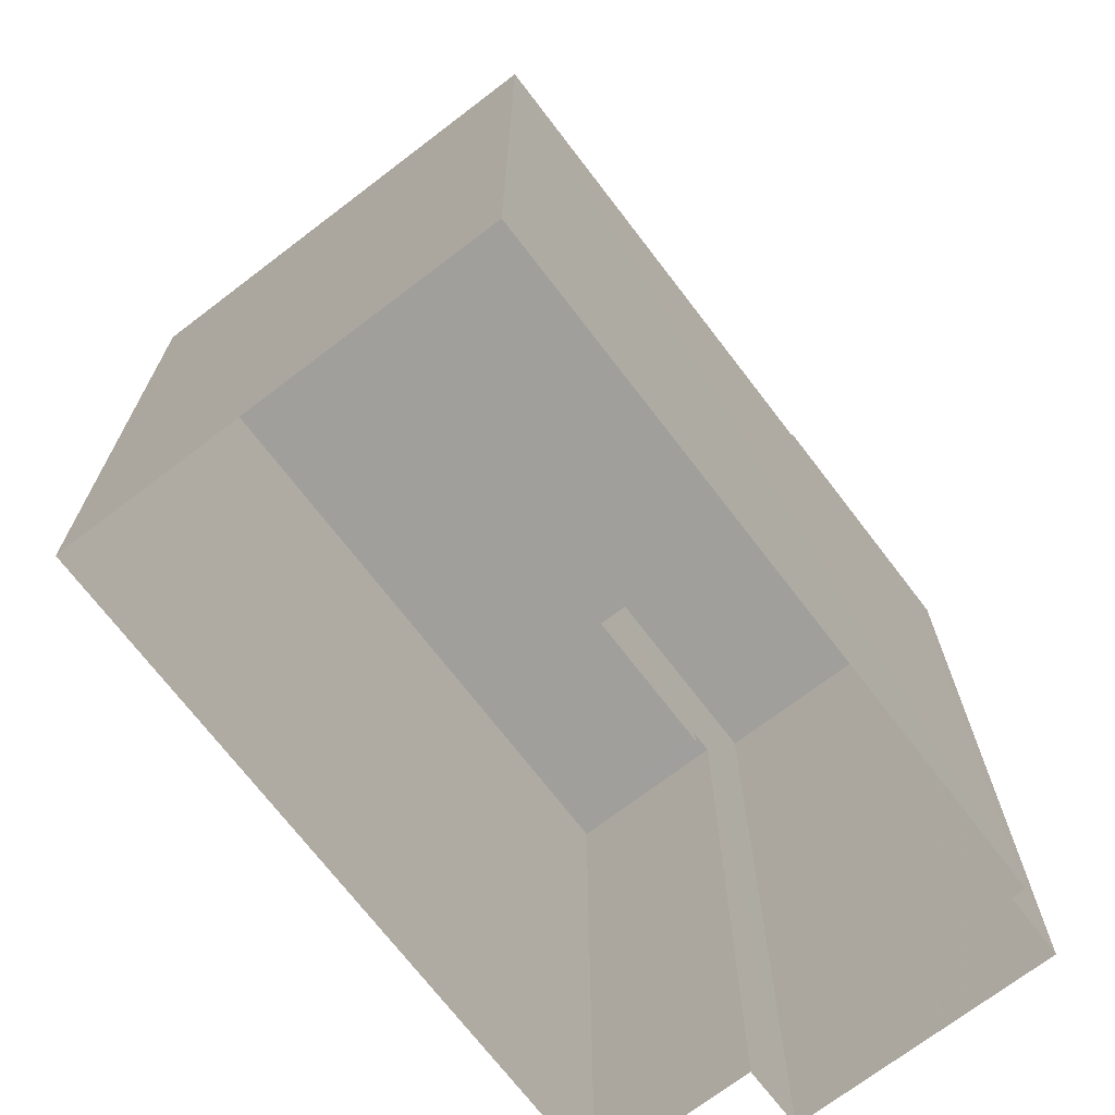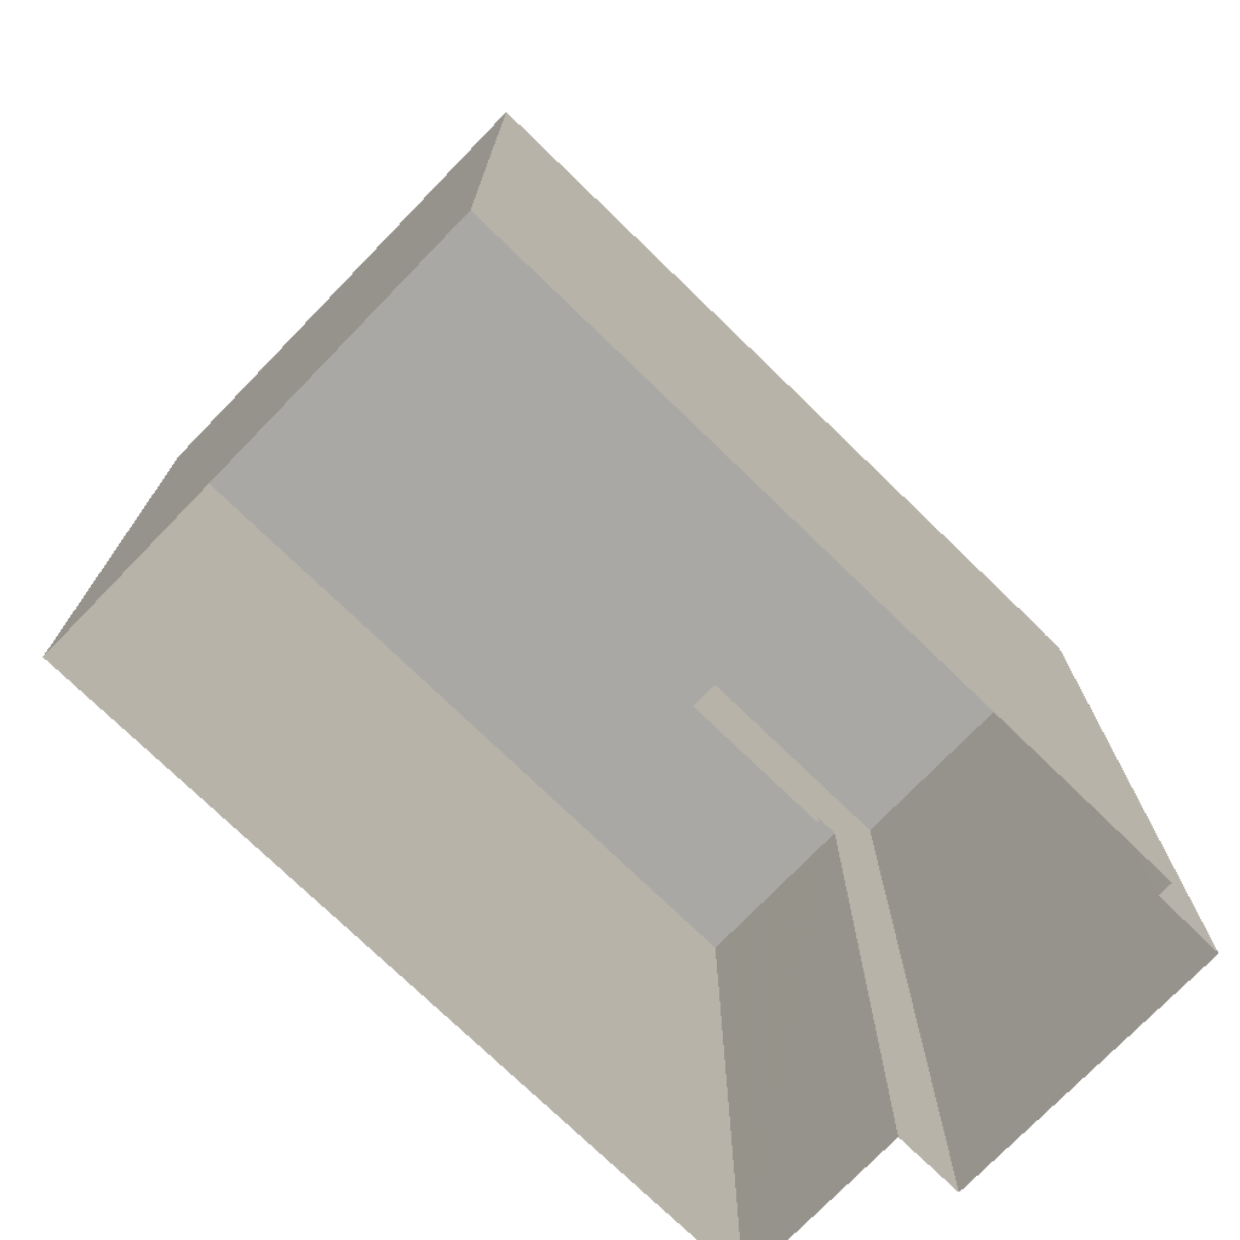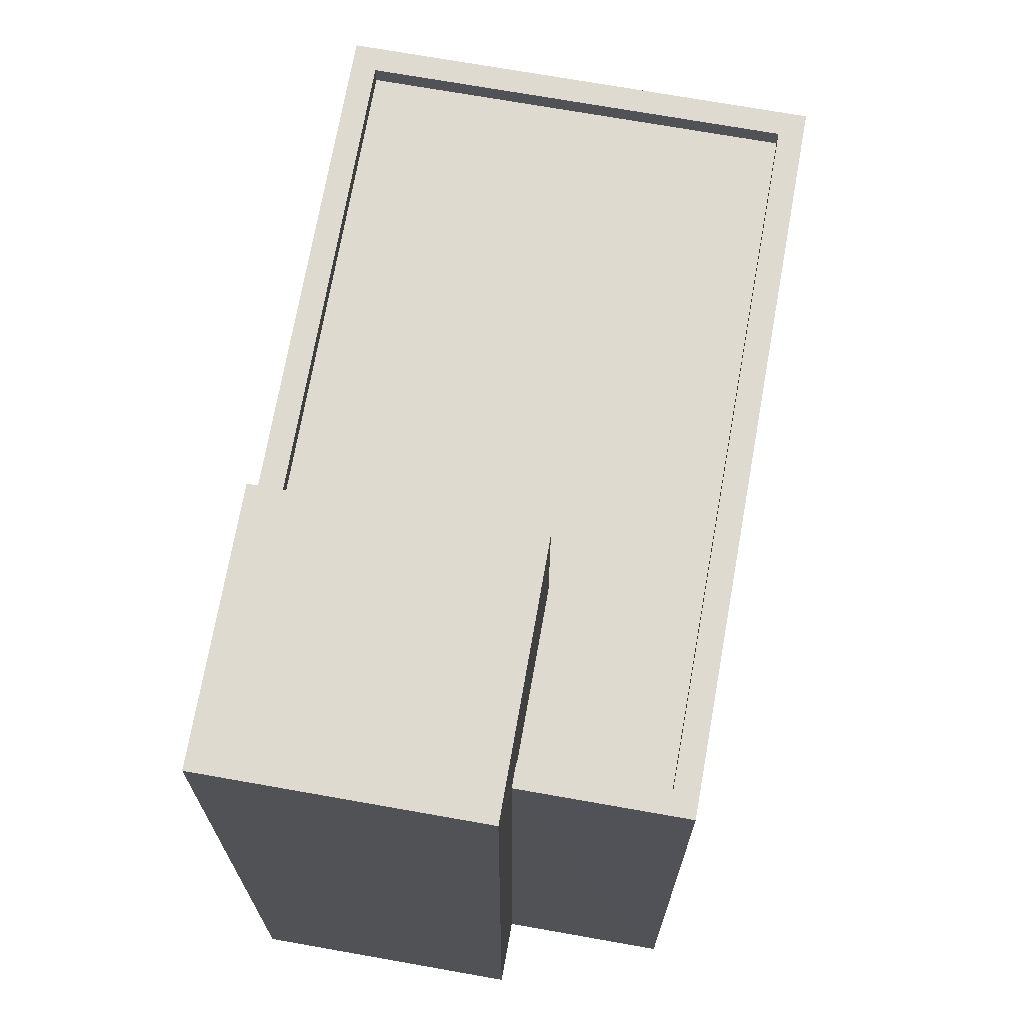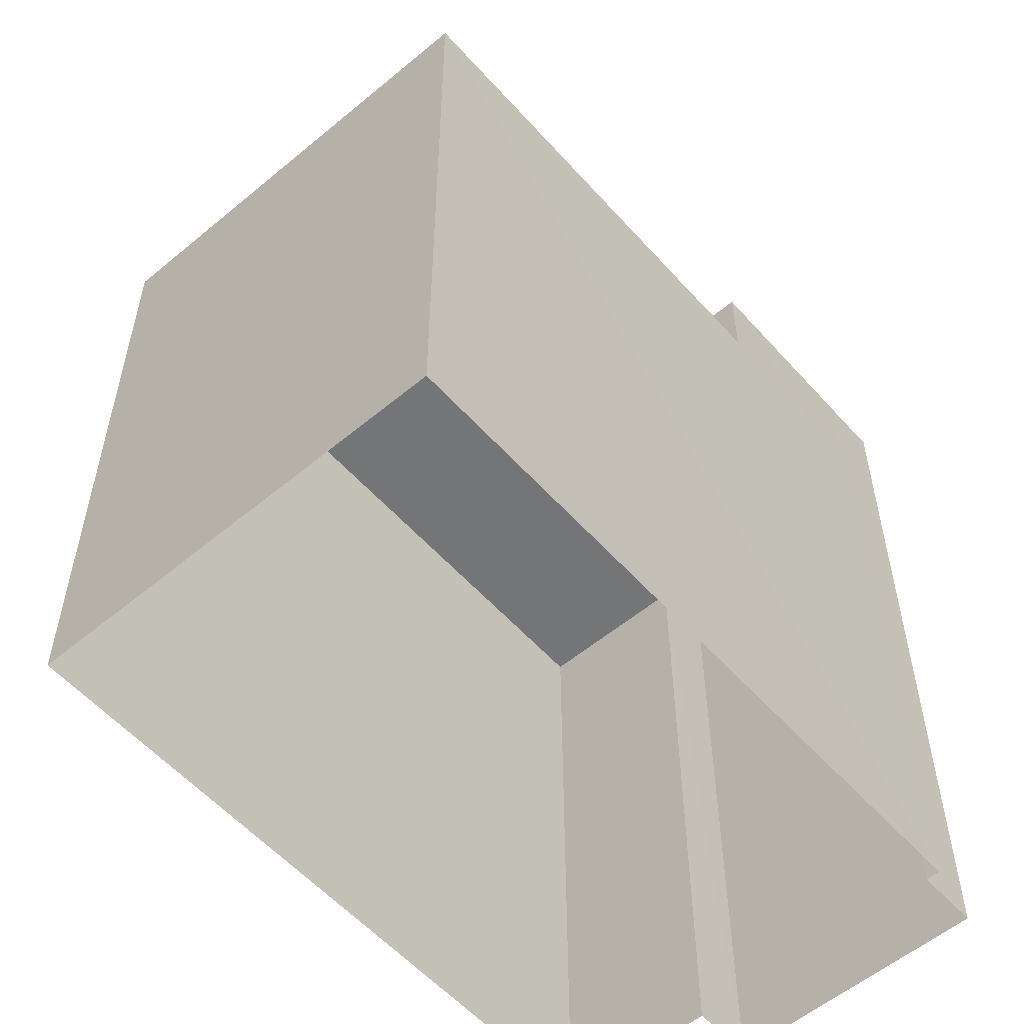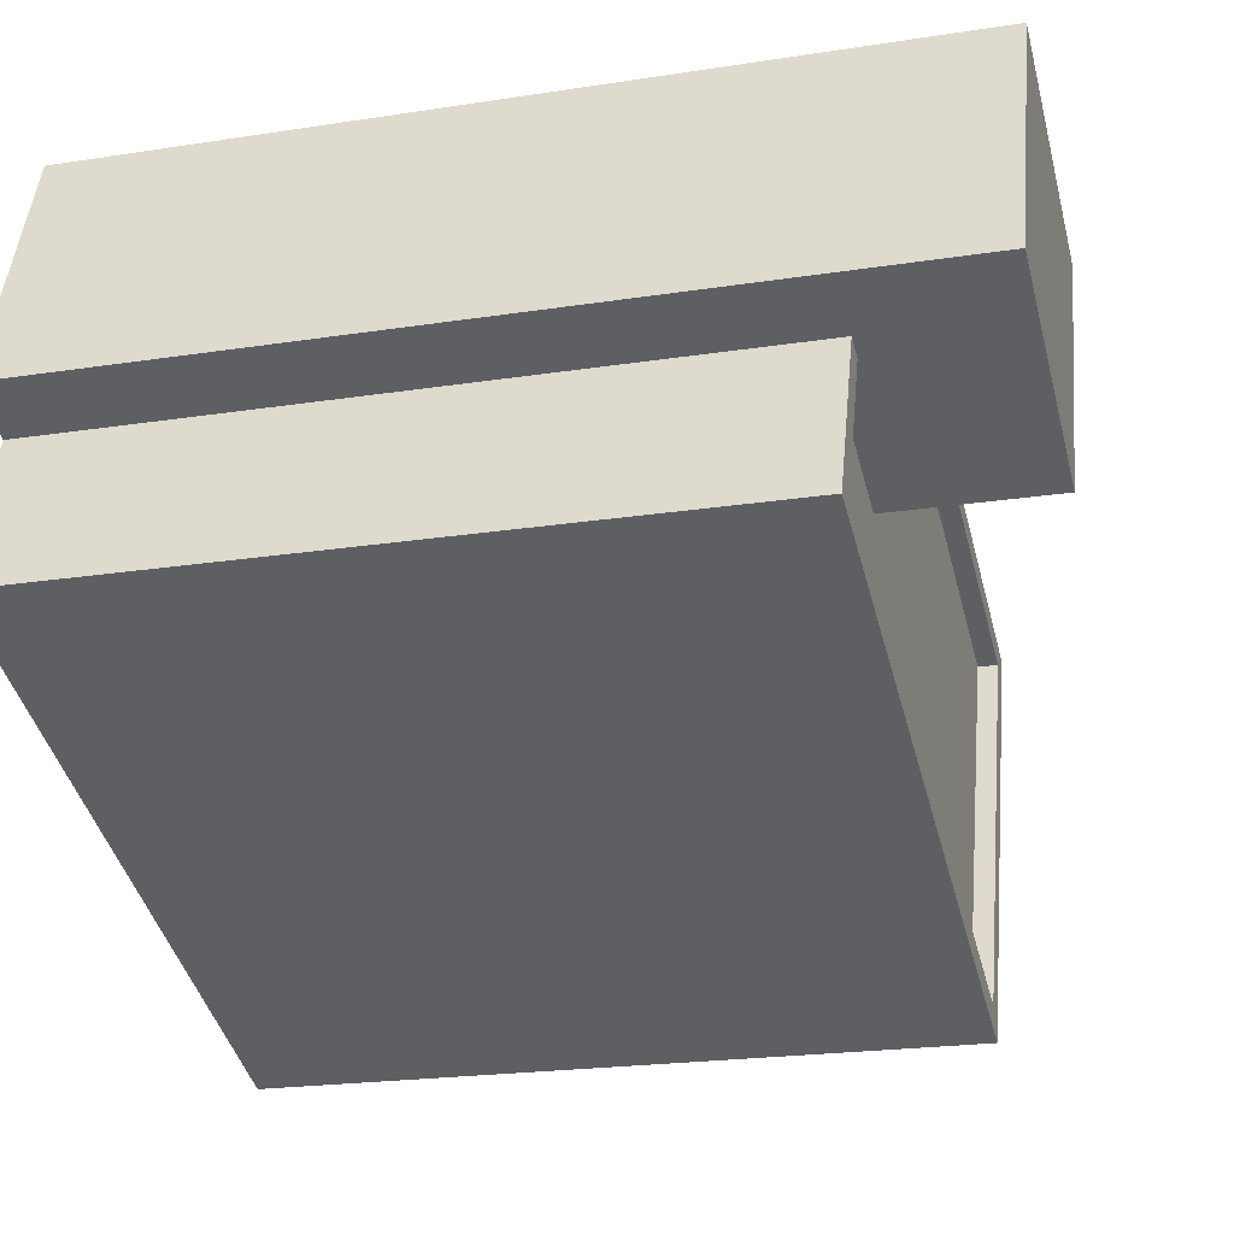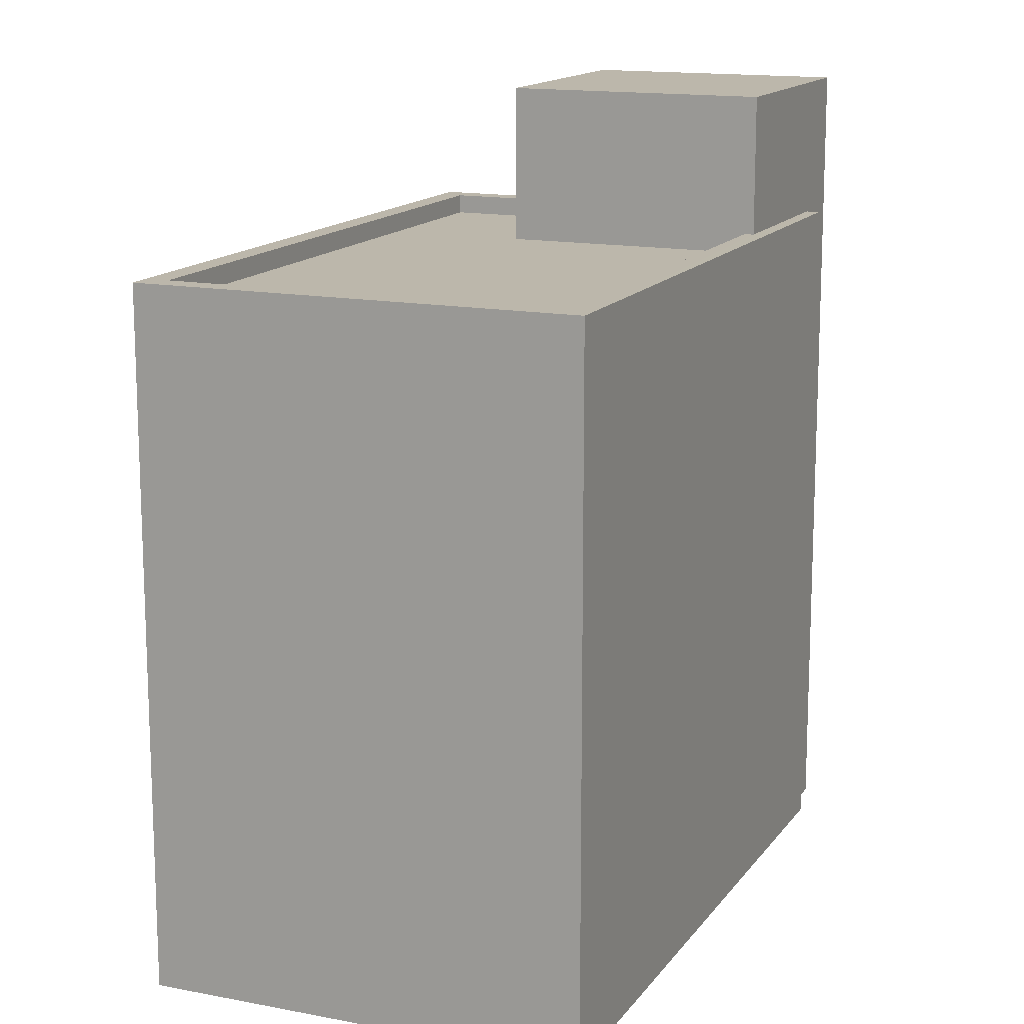
<metadata>
{"format":"obj","ext":"obj","renderer":"f3d","projection":"perspective","resolution":1024,"background":"white","views":[{"elev":-71.2,"azim":106.7,"up":"+Z"},{"elev":-75.1,"azim":115.2,"up":"+Z"},{"elev":71.0,"azim":-100.6,"up":"+Z"},{"elev":-56.4,"azim":110.4,"up":"+Z"},{"elev":-21.5,"azim":-74.6,"up":"+Y"},{"elev":14.5,"azim":92.3,"up":"+Z"}]}
</metadata>
<code>
v -7429 -3.754e+04 11.72
v -7430 -3.755e+04 11.97
v -7430 -3.755e+04 11.72
v -7429 -3.754e+04 11.97
v -7426 -3.754e+04 11.72
v -7420 -3.754e+04 11.72
v -7420 -3.754e+04 11.97
v -7426 -3.754e+04 11.97
v -7422 -3.755e+04 11.97
v -7422 -3.755e+04 11.72
v -7428 -3.754e+04 3.092
v -7420 -3.754e+04 11.97
v -7420 -3.754e+04 3.088
v -7428 -3.754e+04 11.97
v -7422 -3.755e+04 3.088
v -7422 -3.755e+04 11.97
v -7430 -3.755e+04 3.092
v -7430 -3.755e+04 11.98
v -7428 -3.754e+04 11.97
v -7428 -3.754e+04 3.092
v -7429 -3.754e+04 11.97
v -7429 -3.754e+04 3.092
v -7427 -3.754e+04 11.72
v -7430 -3.754e+04 3.092
v -7427 -3.754e+04 13.76
v -7430 -3.754e+04 13.77
v -7429 -3.754e+04 13.77
v -7429 -3.754e+04 3.092
v -7426 -3.754e+04 13.76
v -7426 -3.754e+04 11.97
f 17 22 15
f 15 22 13
f 13 20 11
f 20 22 24
f 20 24 28
f 13 22 20
f 1 2 3
f 1 4 2
f 5 6 7
f 8 5 7
f 9 6 10
f 9 7 6
f 9 10 3
f 2 9 3
f 11 12 13
f 11 14 12
f 12 15 13
f 12 16 15
f 16 17 15
f 16 18 17
f 19 14 11
f 20 19 11
f 21 17 18
f 21 22 17
f 1 23 4
f 22 21 24
f 23 25 4
f 24 21 26
f 4 25 26
f 21 4 26
f 27 28 24
f 26 27 24
f 29 19 27
f 27 19 28
f 29 30 19
f 28 19 20
f 23 8 25
f 25 8 29
f 23 5 8
f 29 8 30
f 1 3 23
f 5 23 6
f 6 23 10
f 23 3 10
f 18 2 21
f 14 30 12
f 18 16 9
f 19 30 14
f 9 16 12
f 21 2 4
f 30 8 7
f 2 18 9
f 7 9 12
f 30 7 12
f 27 26 25
f 29 27 25

</code>
